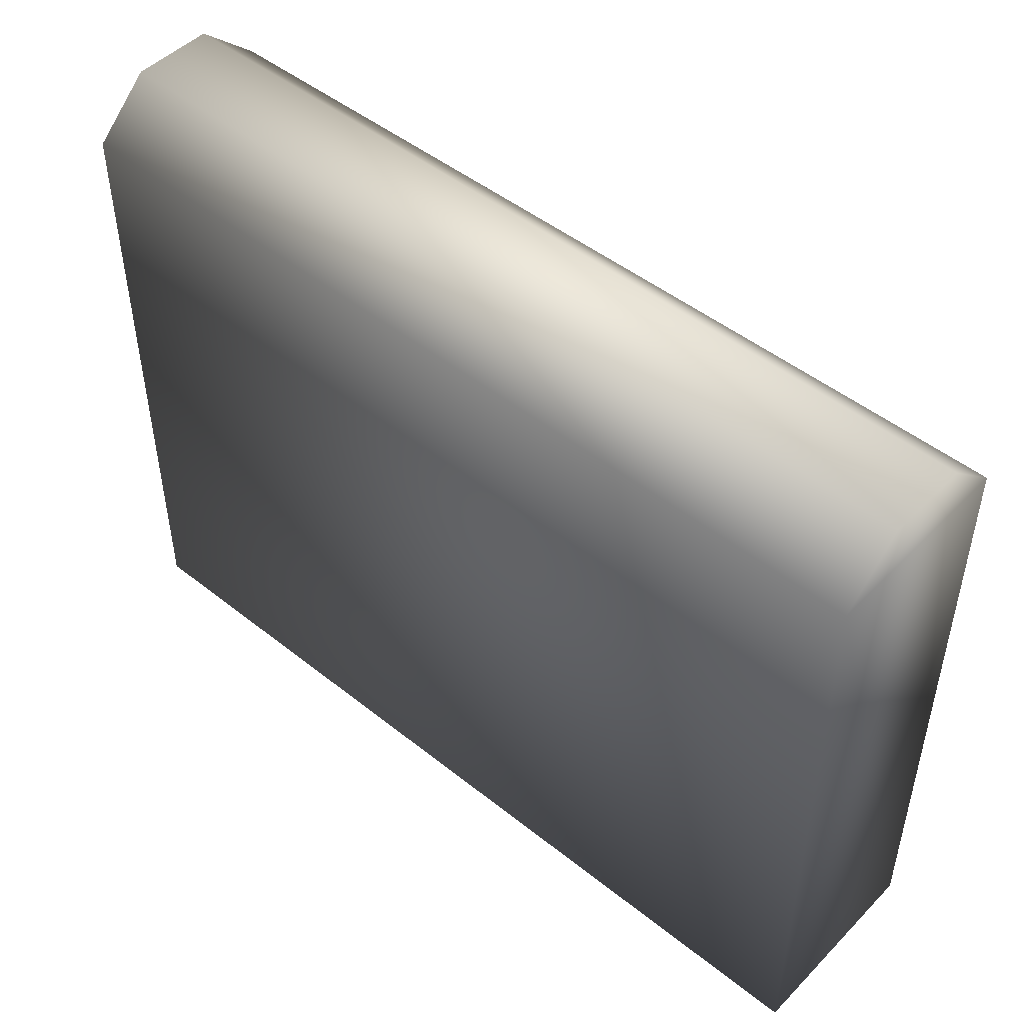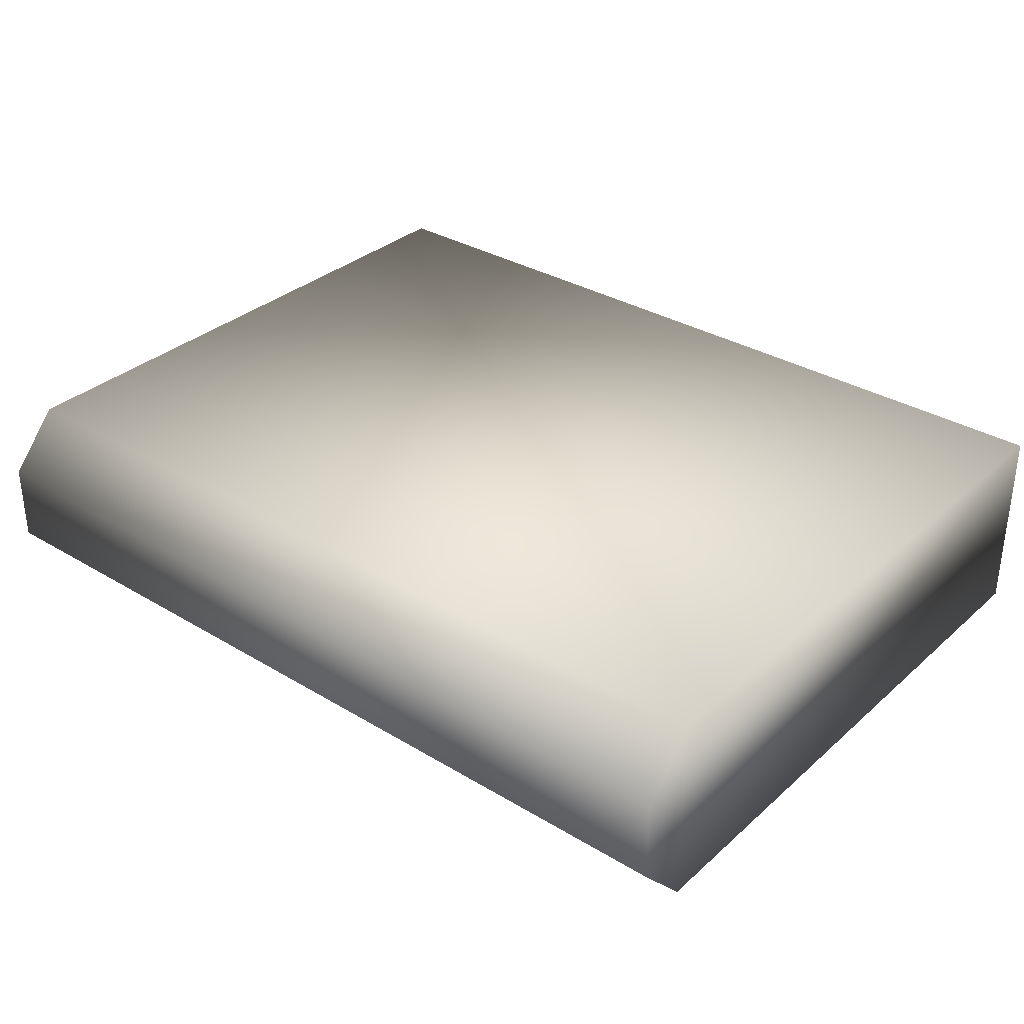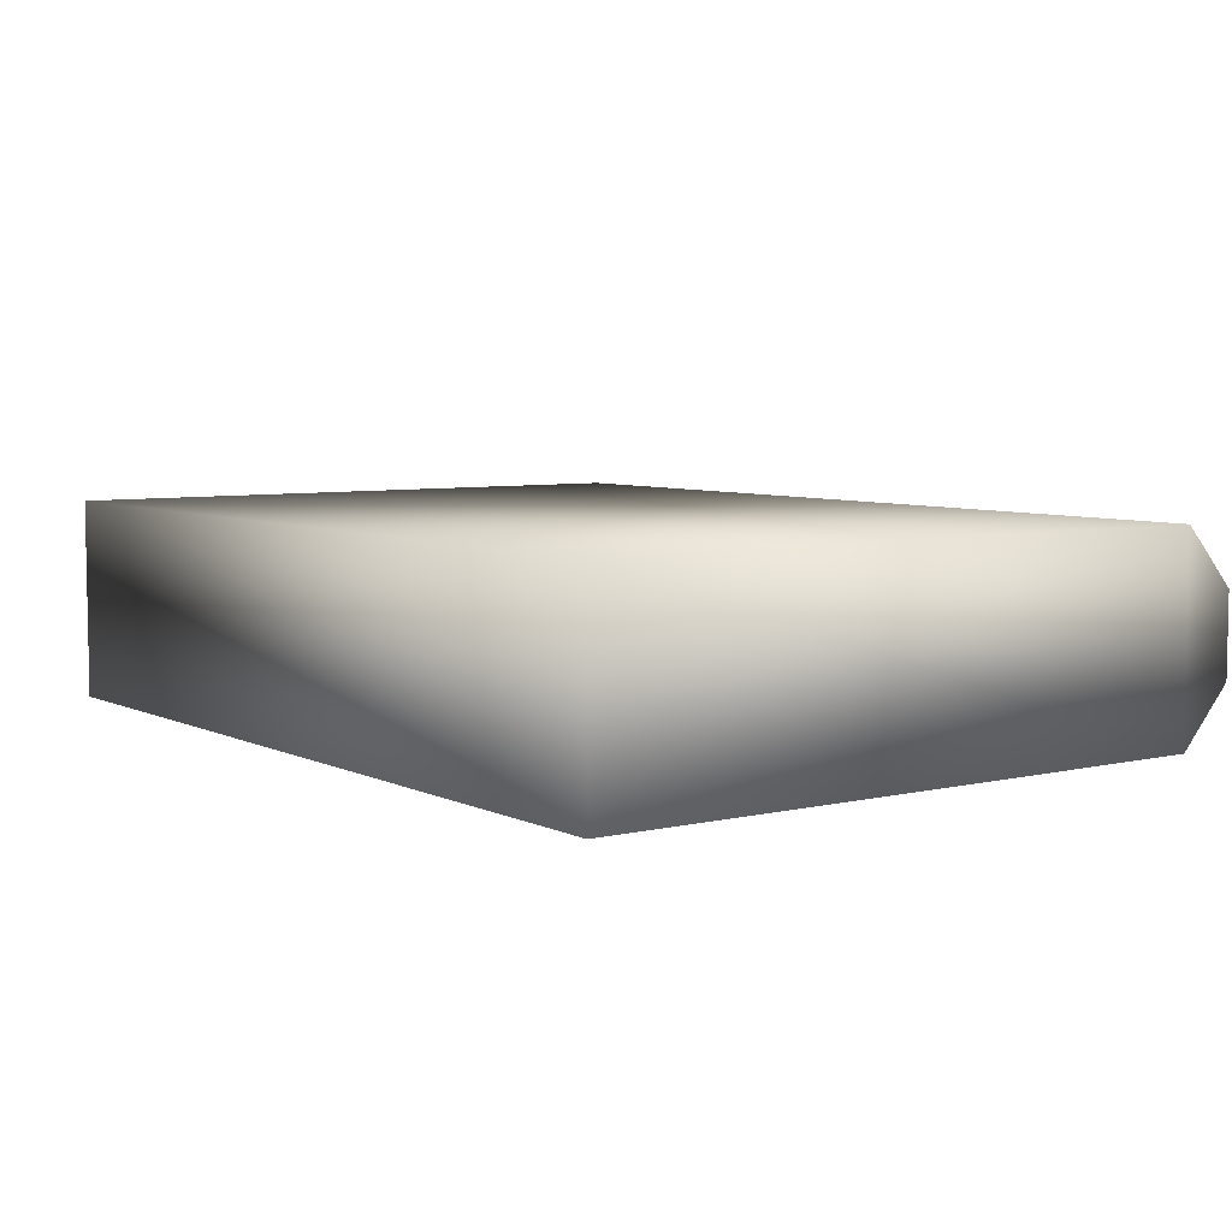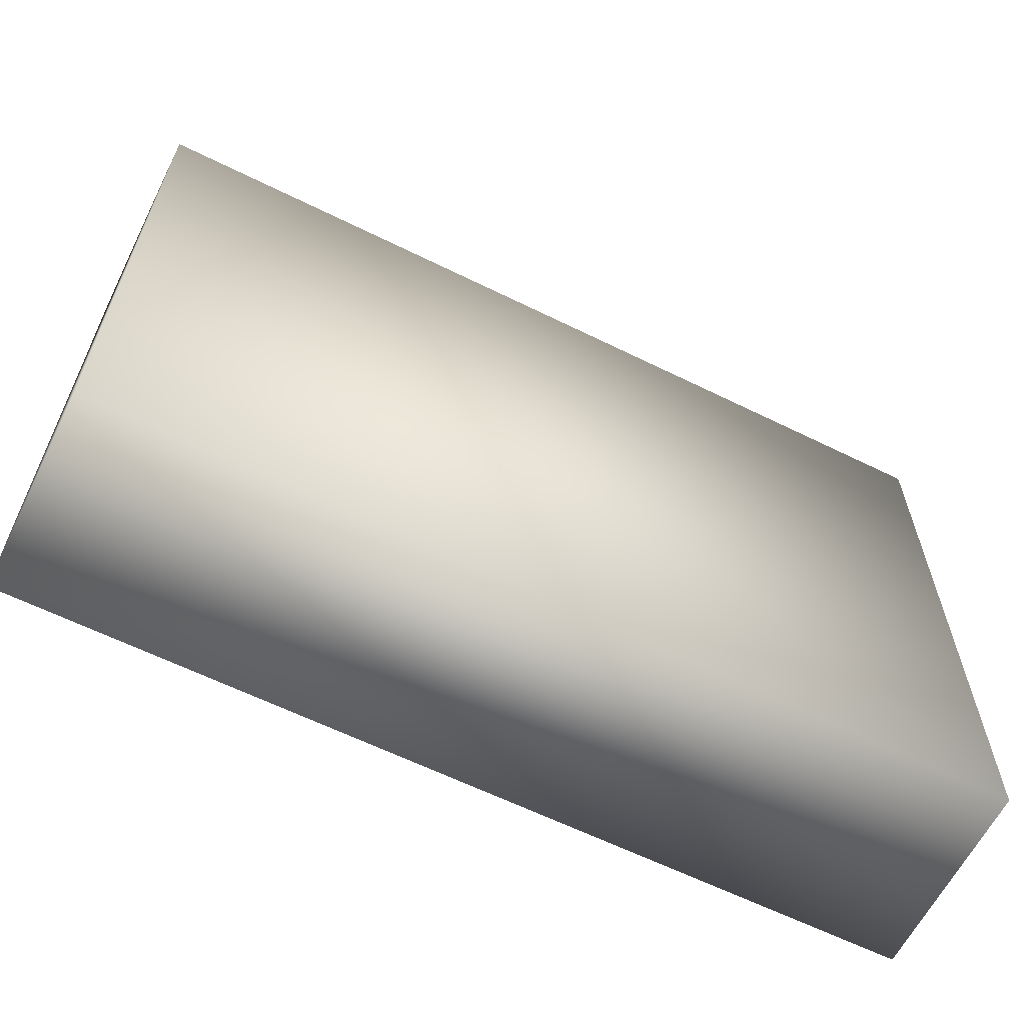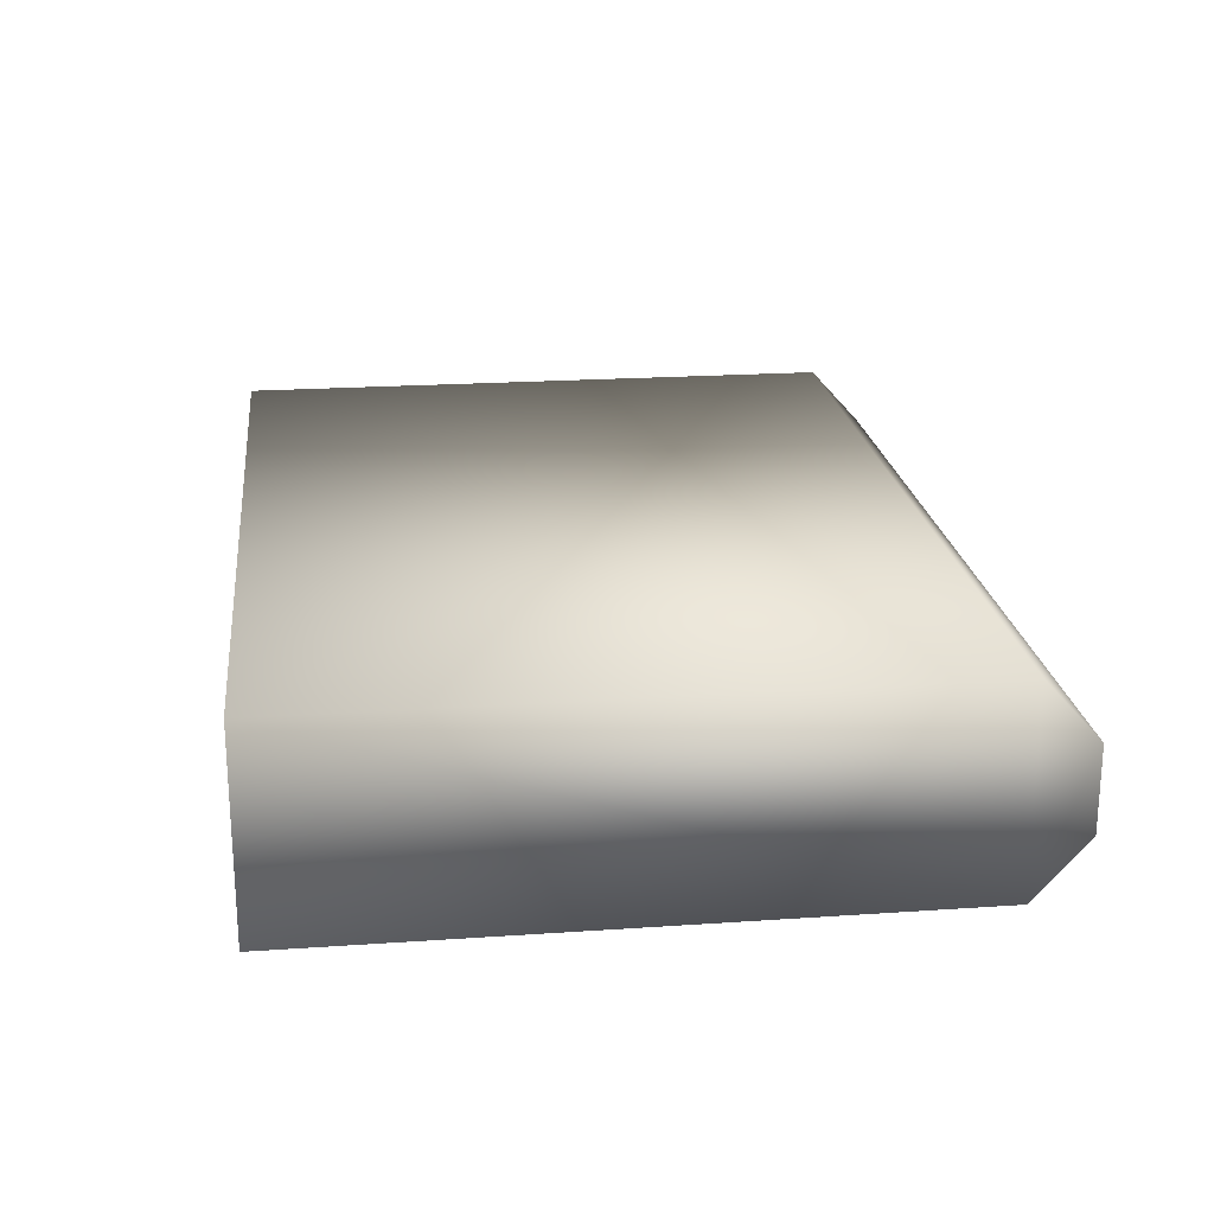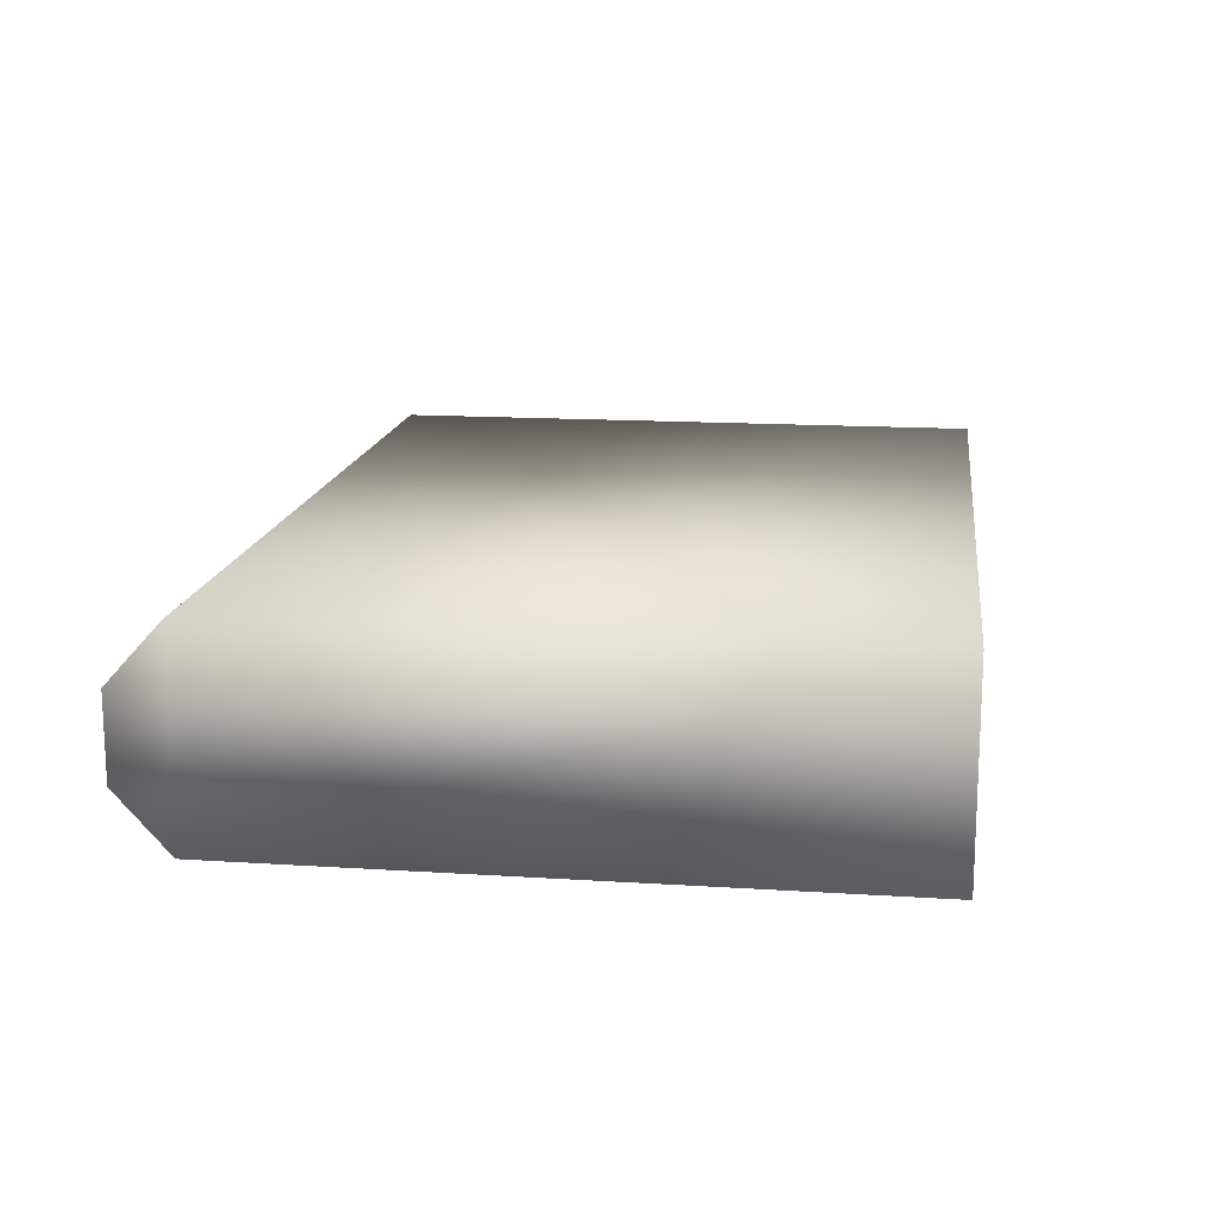
<metadata>
{"format":"obj","ext":"obj","renderer":"f3d","projection":"perspective","resolution":1024,"background":"white","views":[{"elev":48.2,"azim":41.7,"up":"+Z"},{"elev":33.1,"azim":39.7,"up":"+Y"},{"elev":6.1,"azim":-125.6,"up":"+Y"},{"elev":-62.3,"azim":-26.6,"up":"+Z"},{"elev":21.5,"azim":-96.9,"up":"+Y"},{"elev":15.2,"azim":97.8,"up":"+Y"}]}
</metadata>
<code>
v  549.7 127 -261.7
v  582.3 127 -261.7
v  582.3 129.2 -263.7
v  549.7 129.2 -263.7
v  582.3 121.8 -286.9
v  582.3 121.8 -263.7
v  549.7 121.8 -263.7
v  549.7 121.8 -286.9
v  582.3 129.2 -286.9
v  549.7 129.2 -286.9
v  582.3 124 -261.7
v  549.7 124 -261.7
o Object013
g Object013
f 1 2 3 4
f 5 6 7 8
f 9 3 6 5
f 10 4 3 9
f 7 6 11 12
f 12 11 2 1
f 8 10 9 5
f 10 8 7 4
f 7 12 1 4
f 2 11 6 3

</code>
